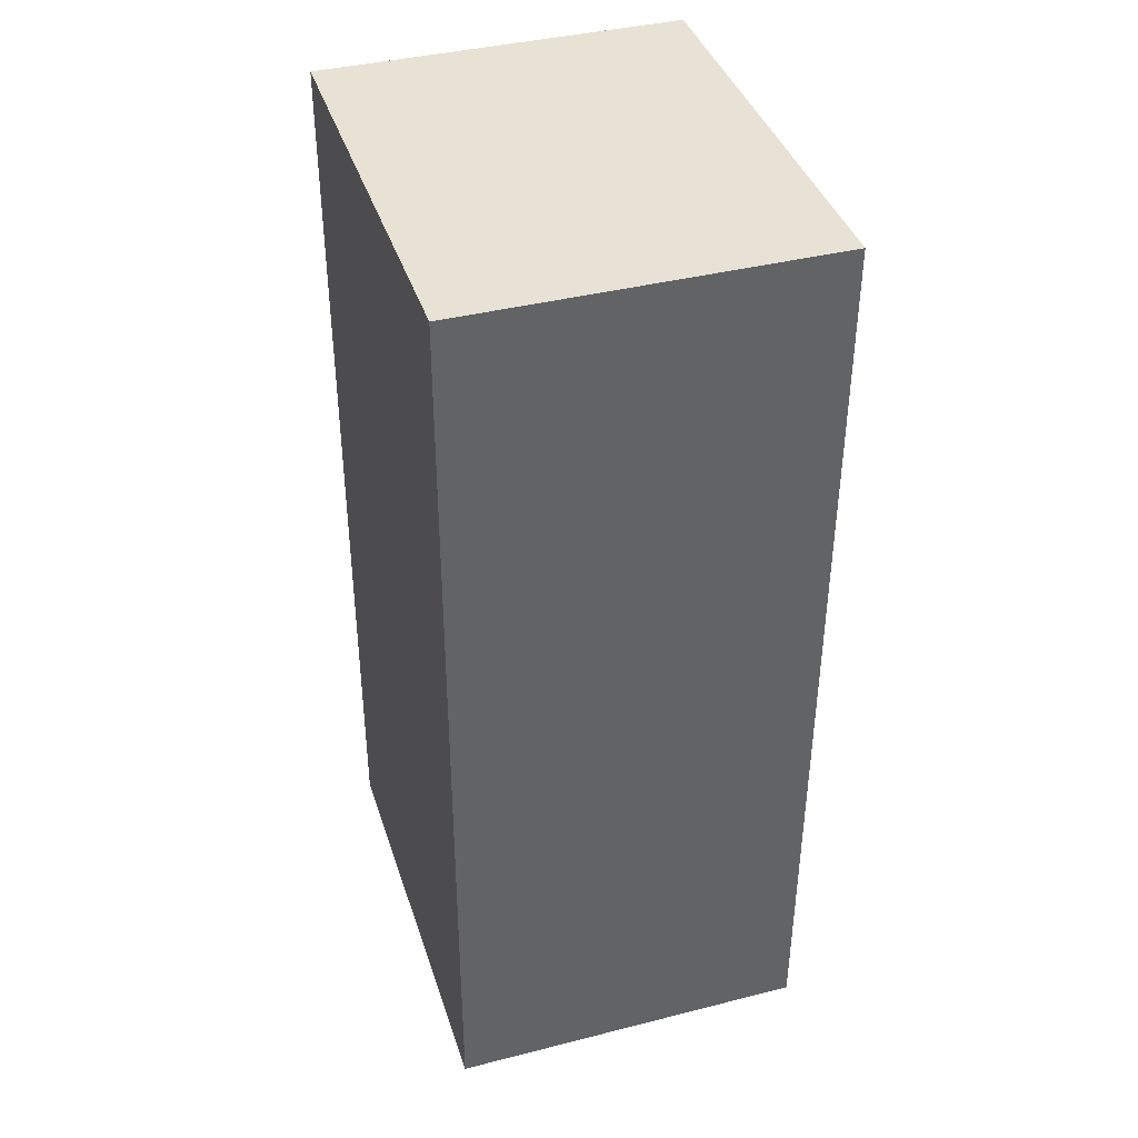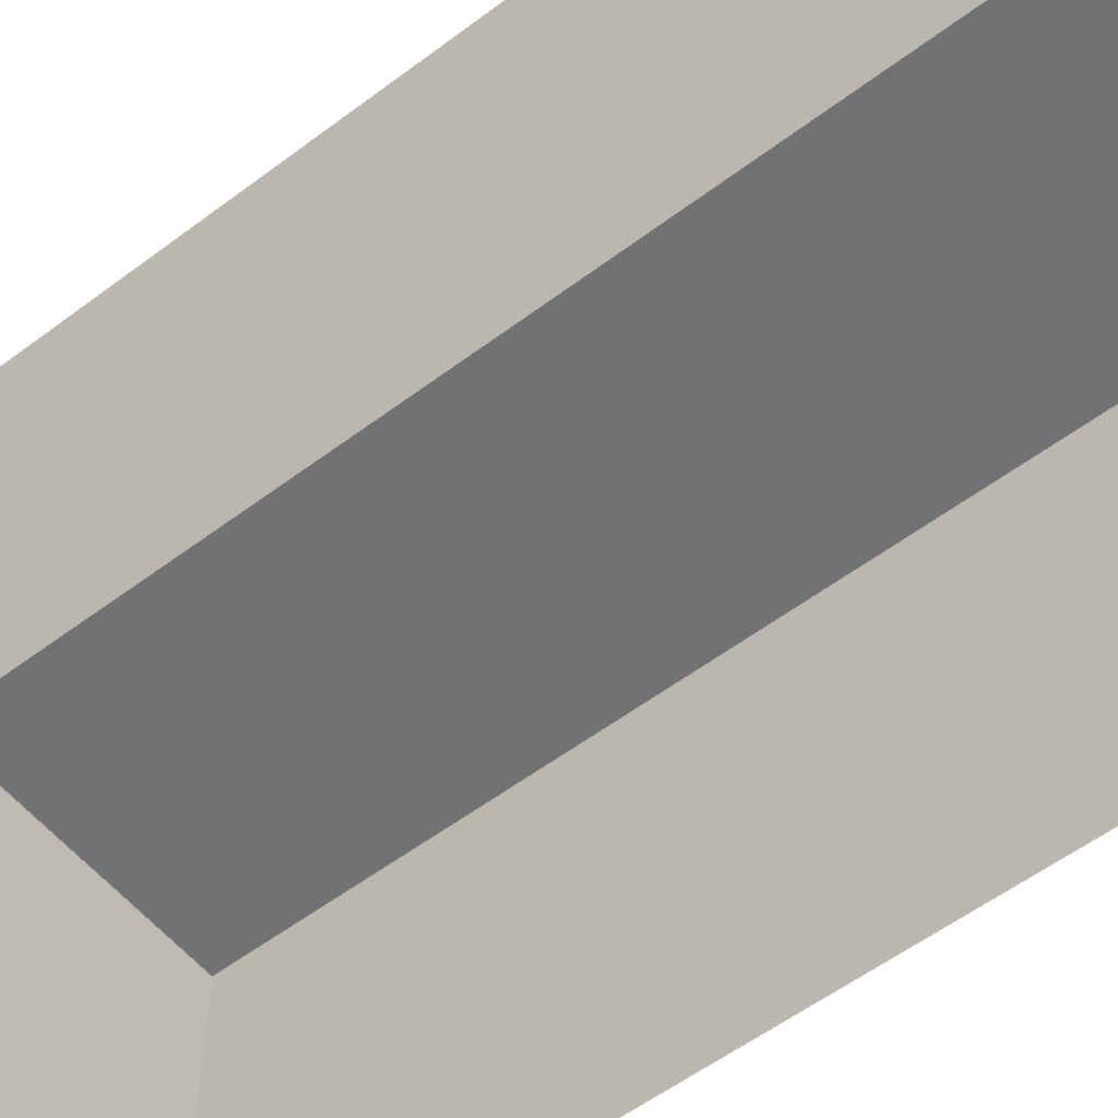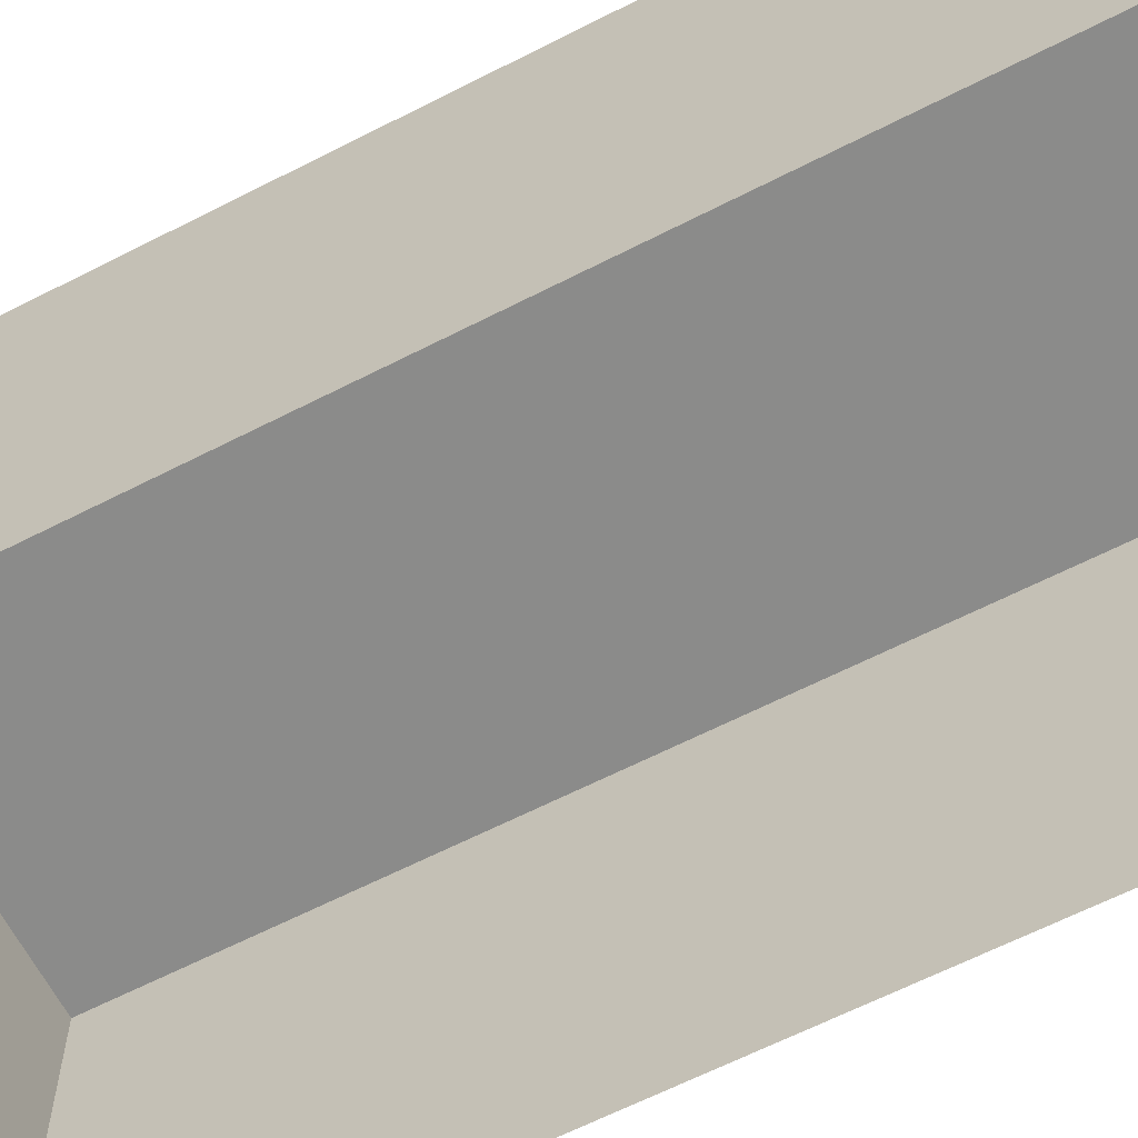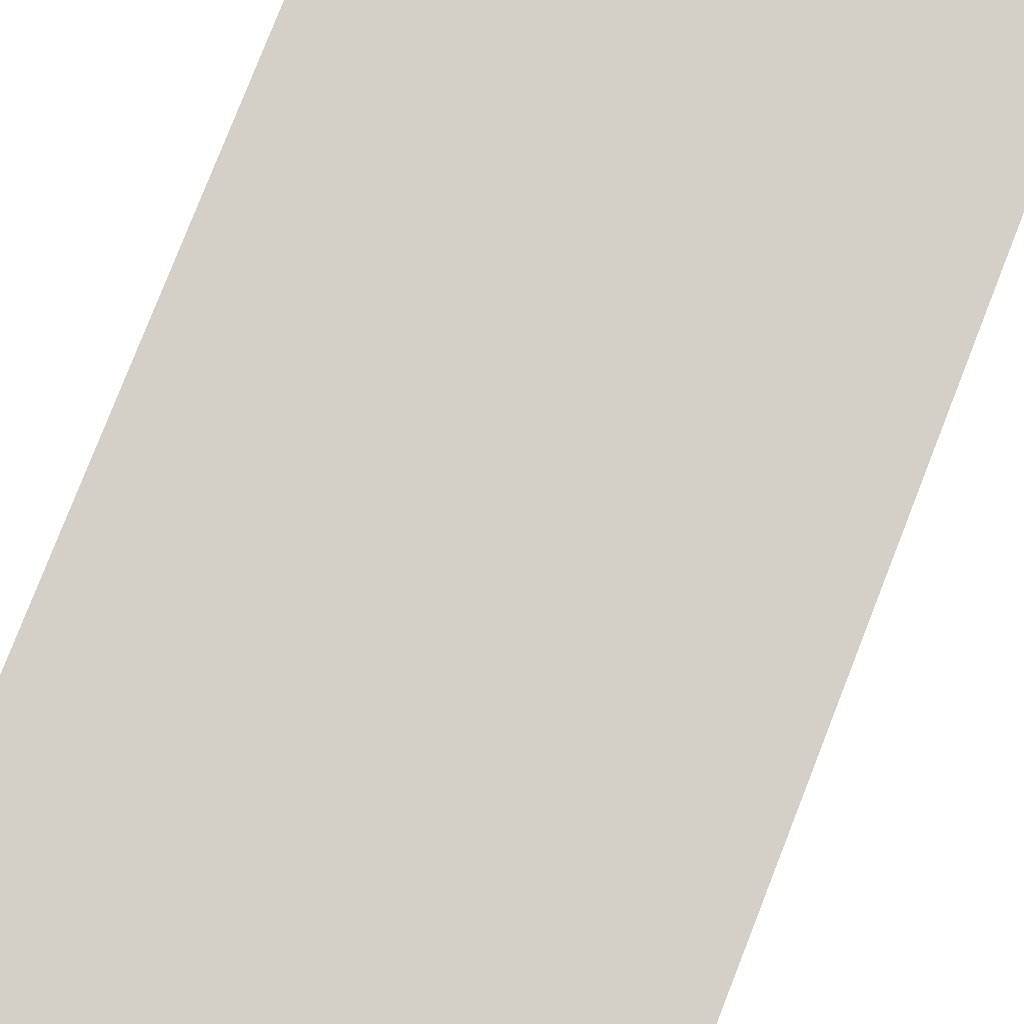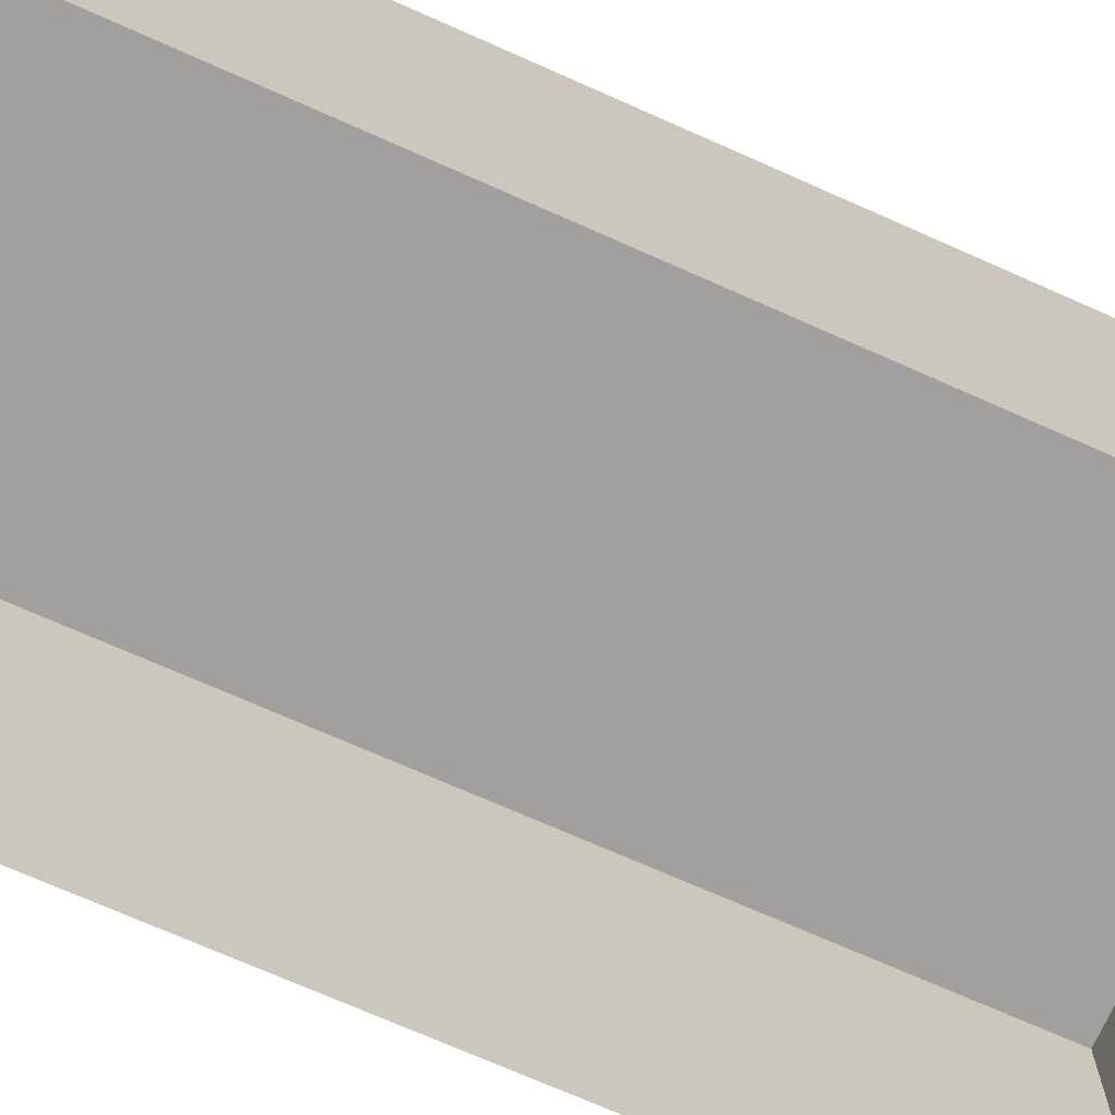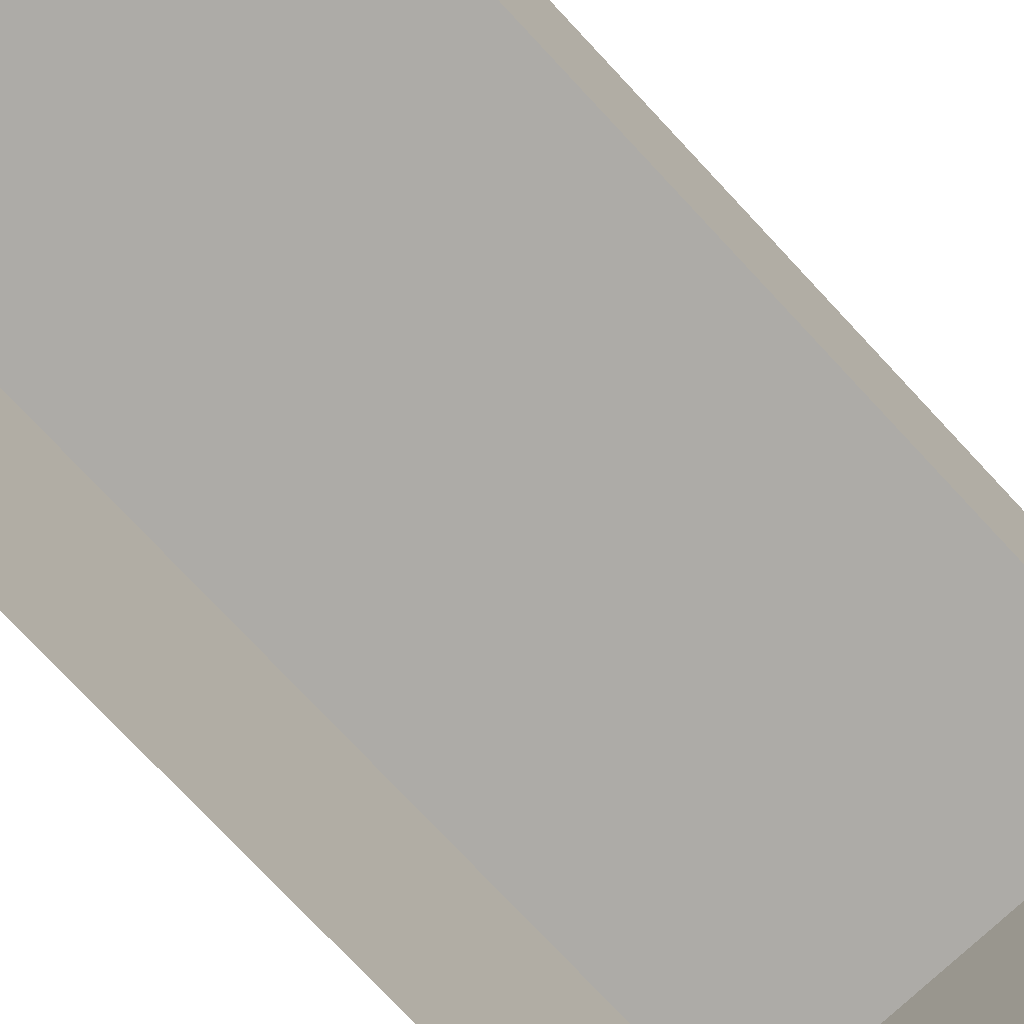
<metadata>
{"format":"obj","ext":"obj","renderer":"f3d","projection":"perspective","resolution":1024,"background":"white","views":[{"elev":39.5,"azim":72.6,"up":"+Y"},{"elev":-55.5,"azim":-52.0,"up":"+Z"},{"elev":-63.7,"azim":116.8,"up":"+Z"},{"elev":80.0,"azim":20.9,"up":"+Z"},{"elev":-71.8,"azim":65.5,"up":"+Z"},{"elev":-76.4,"azim":-137.4,"up":"+Z"}]}
</metadata>
<code>
v 9696 -1.091e+04 19.83
v 9692 -1.091e+04 19.83
v 9692 -1.091e+04 19.83
v 9696 -1.091e+04 19.83
v 9692 -1.091e+04 23.22
v 9696 -1.091e+04 23.22
v 9692 -1.091e+04 23.22
v 9696 -1.091e+04 23.21
f 1 2 3
f 1 4 2
f 5 6 7
f 5 8 6
f 6 1 3
f 7 6 3
f 8 4 1
f 6 8 1
f 8 2 4
f 8 5 2
f 5 3 2
f 5 7 3

</code>
